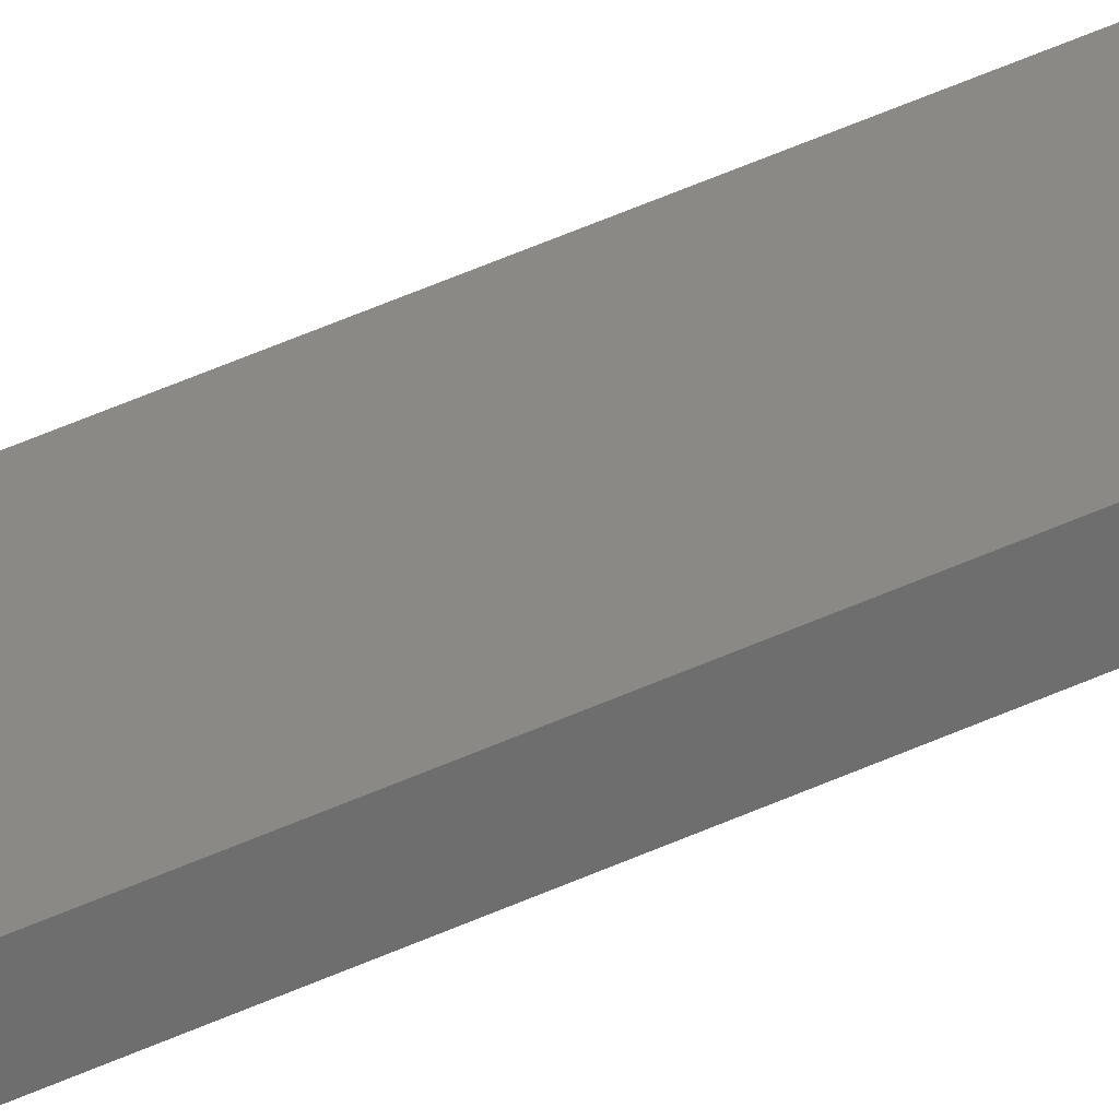
<metadata>
{"format":"stl","ext":"stl","renderer":"f3d","projection":"perspective","resolution":1024,"background":"white","views":[{"elev":29.9,"azim":-127.8,"up":"+Y"}]}
</metadata>
<code>
# stl→obj: 16 verts, 32 faces
v -6.435 4.185 100
v -6.435 4.185 1.234e-15
v -6.435 4.815 100
v -6.435 4.815 1.234e-15
v -3.885 4.815 100
v -3.885 4.815 7.453e-16
v -3.885 4.185 100
v -3.885 4.185 7.453e-16
v -6.44 4.82 100
v -6.44 4.82 1.235e-15
v -6.44 4.18 100
v -6.44 4.18 1.235e-15
v -3.88 4.82 100
v -3.88 4.82 7.443e-16
v -3.88 4.18 100
v -3.88 4.18 7.443e-16
f 1 2 3
f 3 2 4
f 3 4 5
f 5 4 6
f 5 6 7
f 7 6 8
f 7 8 1
f 1 8 2
f 9 10 11
f 11 10 12
f 13 14 9
f 9 14 10
f 15 16 13
f 13 16 14
f 11 12 15
f 15 12 16
f 3 9 1
f 3 5 9
f 9 5 13
f 13 5 7
f 15 7 1
f 11 1 9
f 11 15 1
f 13 7 15
f 2 10 4
f 2 12 10
f 2 8 12
f 12 8 16
f 16 8 14
f 14 8 6
f 4 14 6
f 4 10 14

</code>
